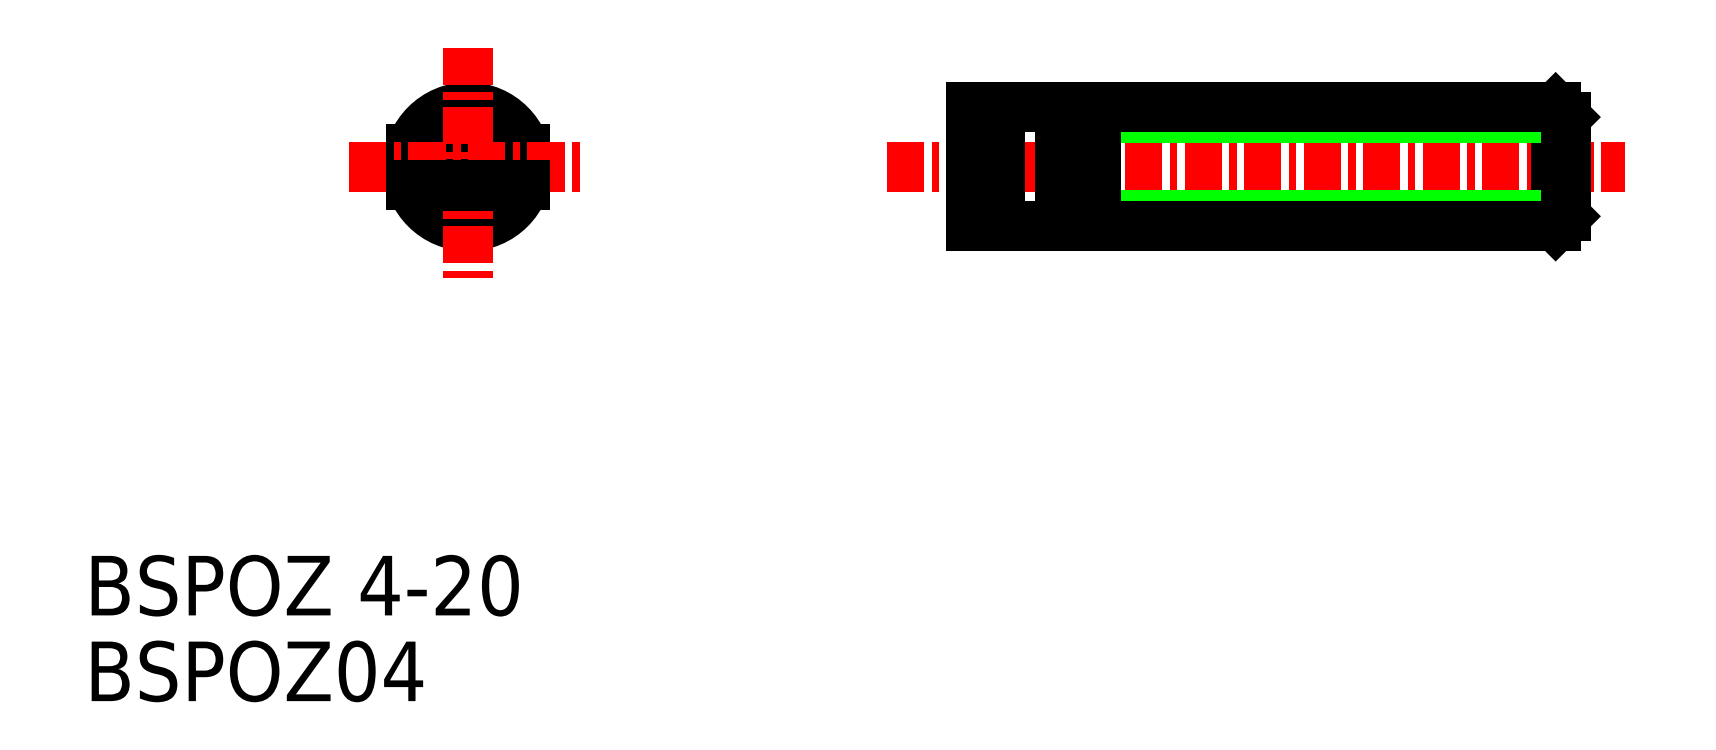
<metadata>
{"format":"dxf","ext":"dxf","renderer":"ezdxf+matplotlib","layout":"modelspace","background":"white","min_lineweight":24,"dpi":150}
</metadata>
<code>
0
SECTION
2
ENTITIES
0
LINE
8
CENTER
10
69.52
20
136.2
30
0
11
94.32
21
136.2
31
0
0
LINE
8
0
10
91.99
20
138.2
30
0
11
91.99
21
134.2
31
0
0
LINE
8
0
10
76.52
20
137.8
30
0
11
92.32
21
137.8
31
0
0
LINE
8
0
10
76.52
20
134.5
30
0
11
92.32
21
134.5
31
0
0
LINE
8
0
10
92.32
20
134.5
30
0
11
91.99
21
134.2
31
0
0
LINE
8
0
10
91.99
20
138.2
30
0
11
92.32
21
137.8
31
0
0
LINE
8
0
10
72.32
20
135.6
30
0
11
72.32
21
134.2
31
0
0
LINE
8
0
10
76.52
20
134.2
30
0
11
91.99
21
134.2
31
0
0
LINE
8
0
10
76.52
20
138.2
30
0
11
91.99
21
138.2
31
0
0
LINE
8
0
10
76.52
20
138.2
30
0
11
76.52
21
134.2
31
0
0
LINE
8
0
10
75.32
20
135.2
30
0
11
76.52
21
135.2
31
0
0
LINE
8
0
10
75.32
20
137.2
30
0
11
76.52
21
137.2
31
0
0
LINE
8
0
10
73.32
20
135.6
30
0
11
72.32
21
135.6
31
0
0
LINE
8
0
10
73.32
20
136.8
30
0
11
72.32
21
136.8
31
0
0
LINE
8
0
10
75.32
20
138.2
30
0
11
75.32
21
134.2
31
0
0
LINE
8
0
10
73.32
20
136.8
30
0
11
73.32
21
135.6
31
0
0
LINE
8
0
10
92.32
20
137.8
30
0
11
92.32
21
134.5
31
0
0
LINE
8
0
10
72.32
20
138.2
30
0
11
72.32
21
136.8
31
0
0
CIRCLE
8
0
10
55.43
20
136.2
30
0
40
1
0
LINE
8
0
10
53.52
20
136.8
30
0
11
57.34
21
136.8
31
0
0
LINE
8
0
10
72.32
20
134.2
30
0
11
75.32
21
134.2
31
0
0
LINE
8
0
10
72.32
20
138.2
30
0
11
75.32
21
138.2
31
0
0
CIRCLE
8
0
10
55.43
20
136.2
30
0
40
2
0
LINE
8
CENTER
10
51.43
20
136.2
30
0
11
59.43
21
136.2
31
0
0
LINE
8
CENTER
10
55.43
20
140.2
30
0
11
55.43
21
132.2
31
0
0
TEXT
8
0
10
42.54
20
121.1
30
0
40
2
1
BSPOZ 4-20
0
TEXT
8
0
10
42.54
20
118.2
30
0
40
2
1
BSPOZ04
0
LINE
8
0
10
53.52
20
135.6
30
0
11
57.34
21
135.6
31
0
0
ENDSEC
0
EOF

</code>
